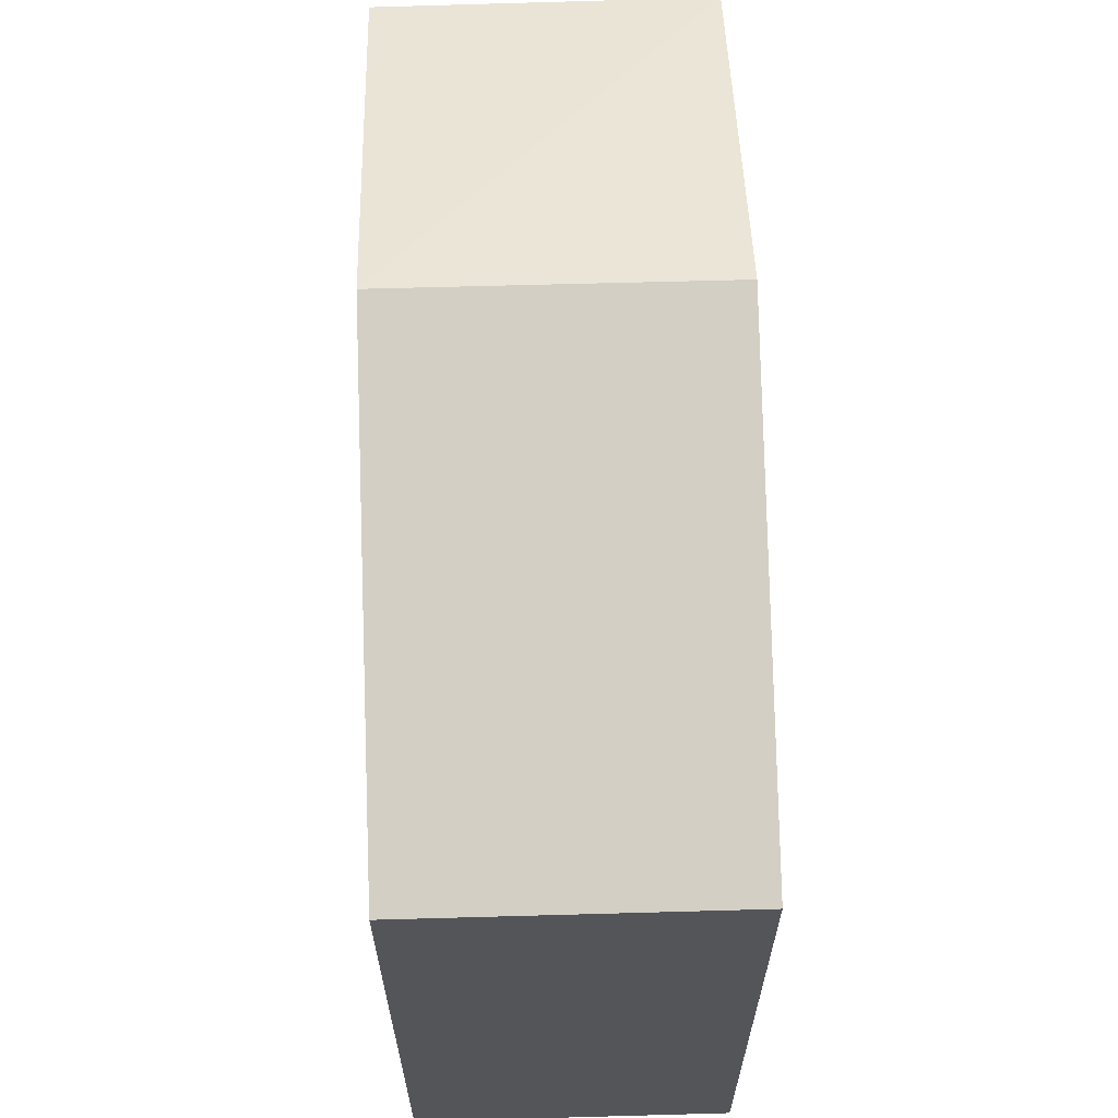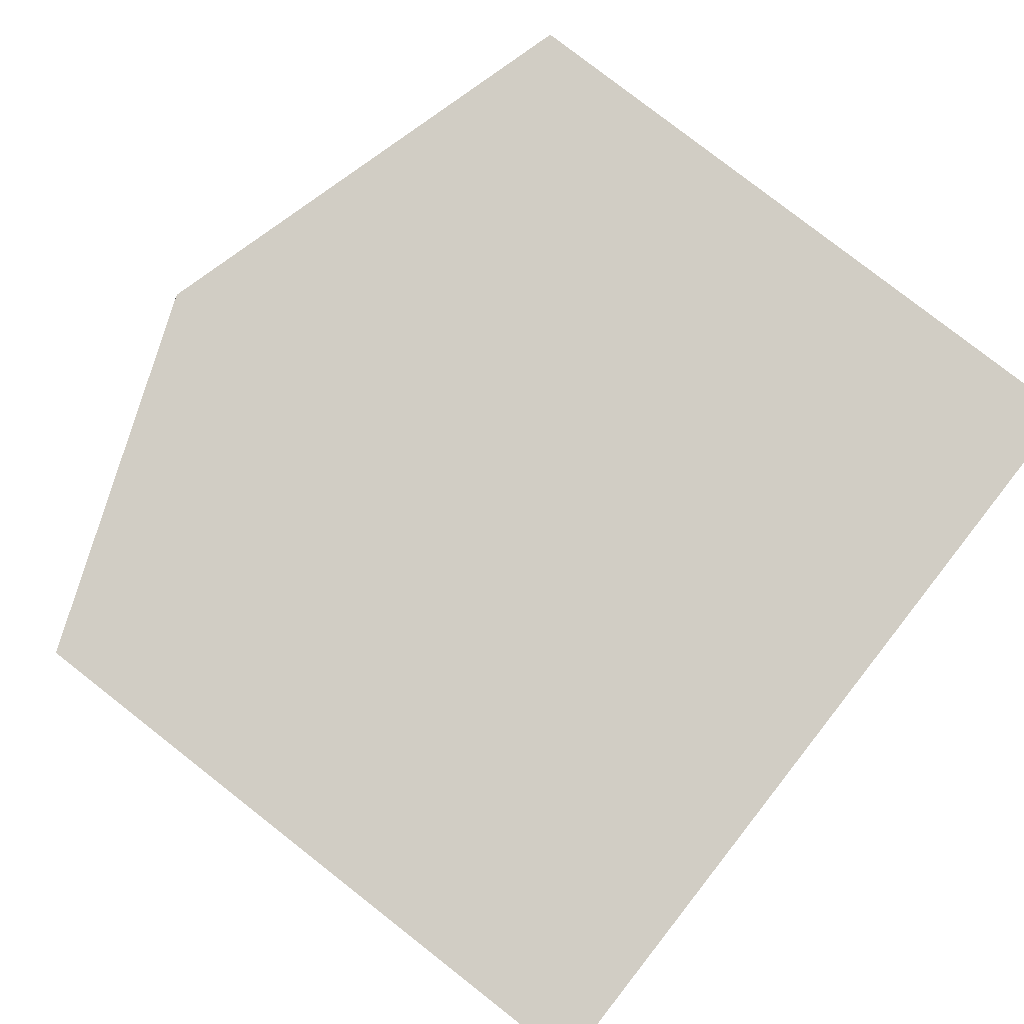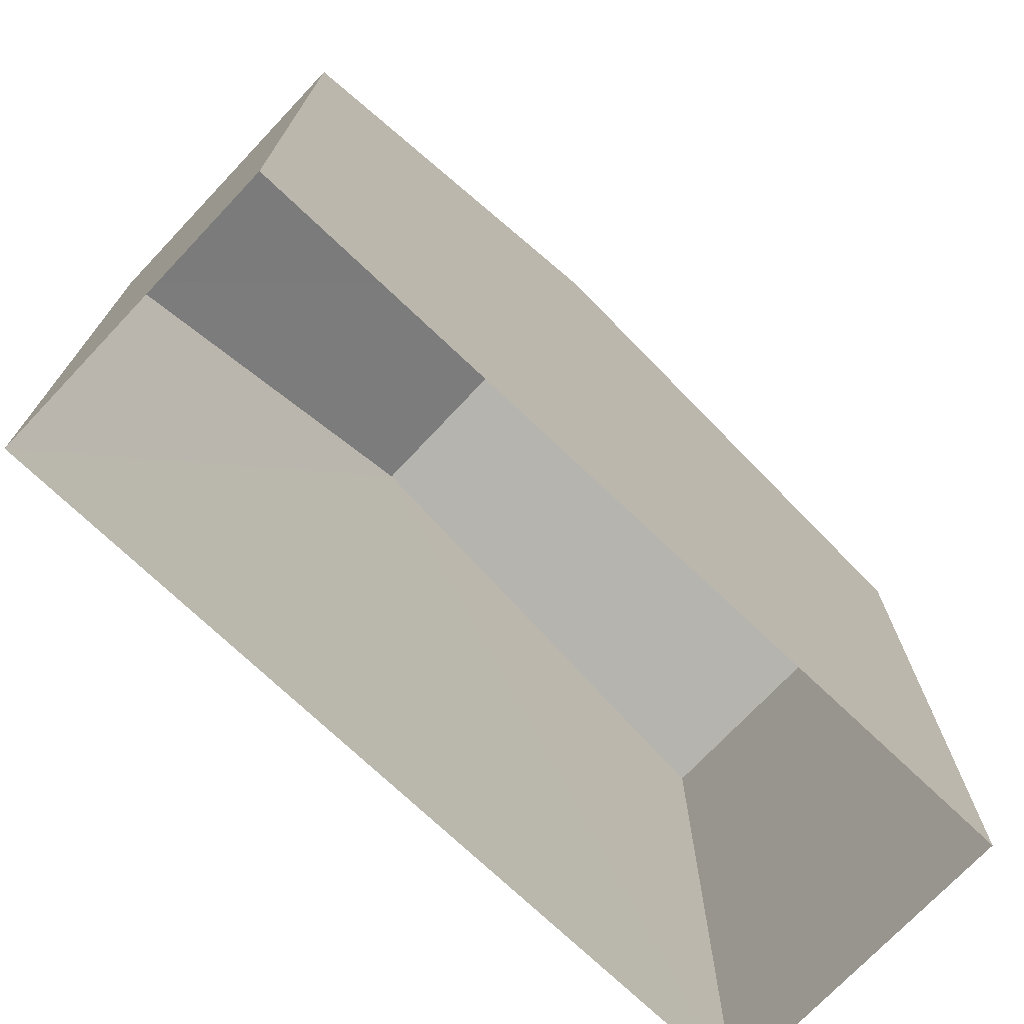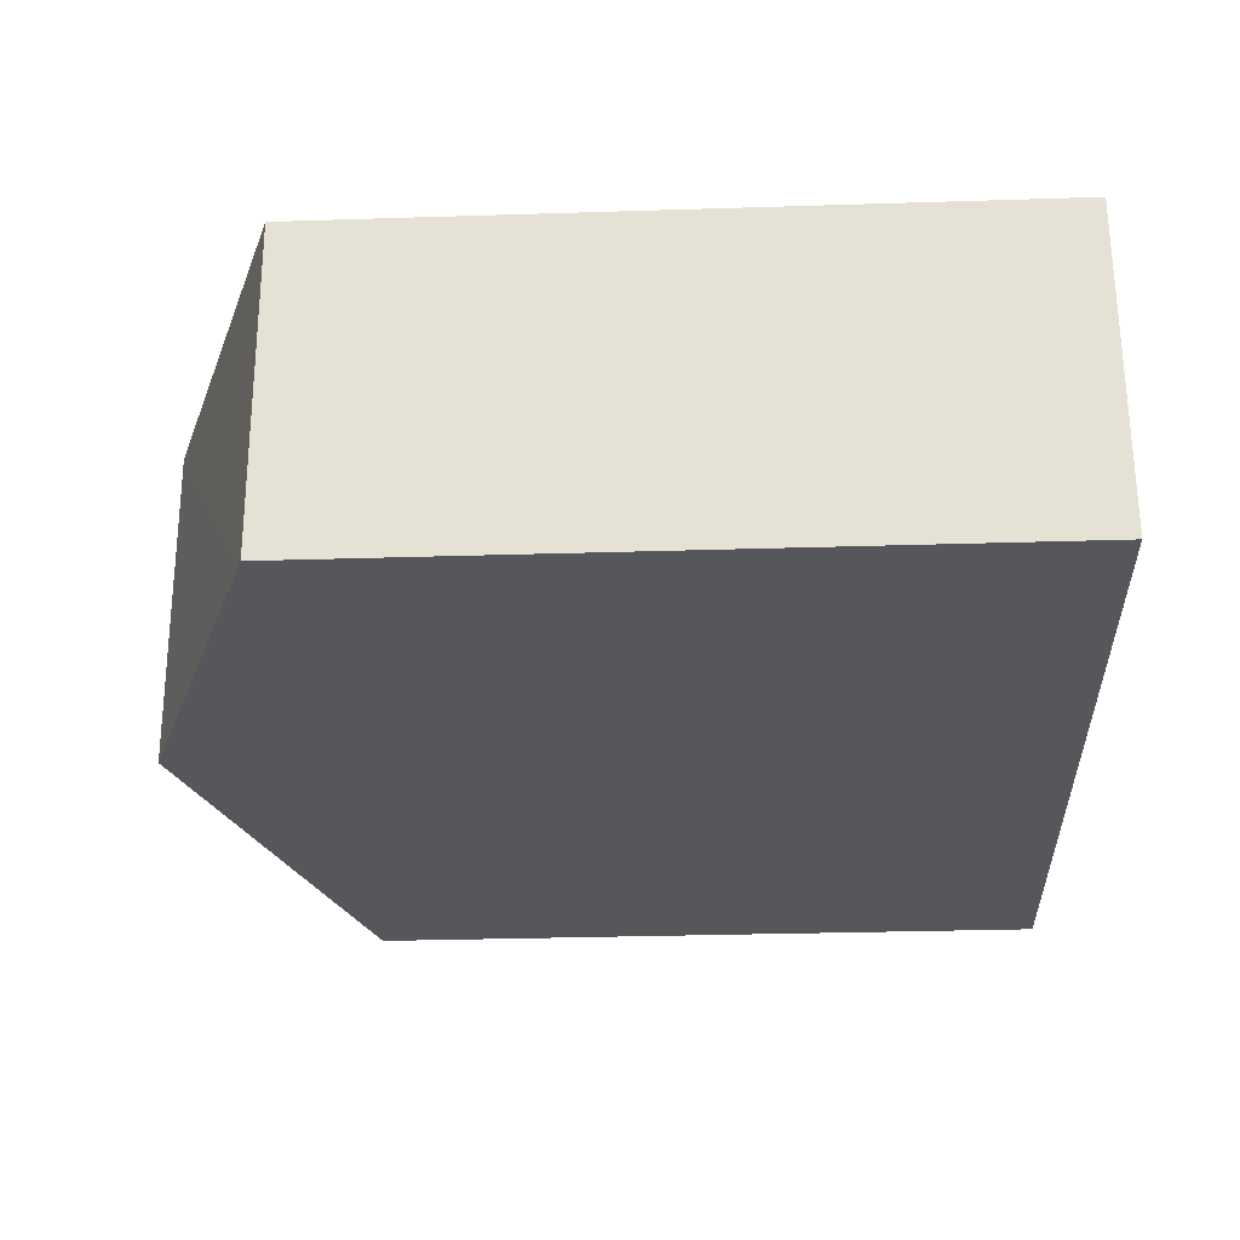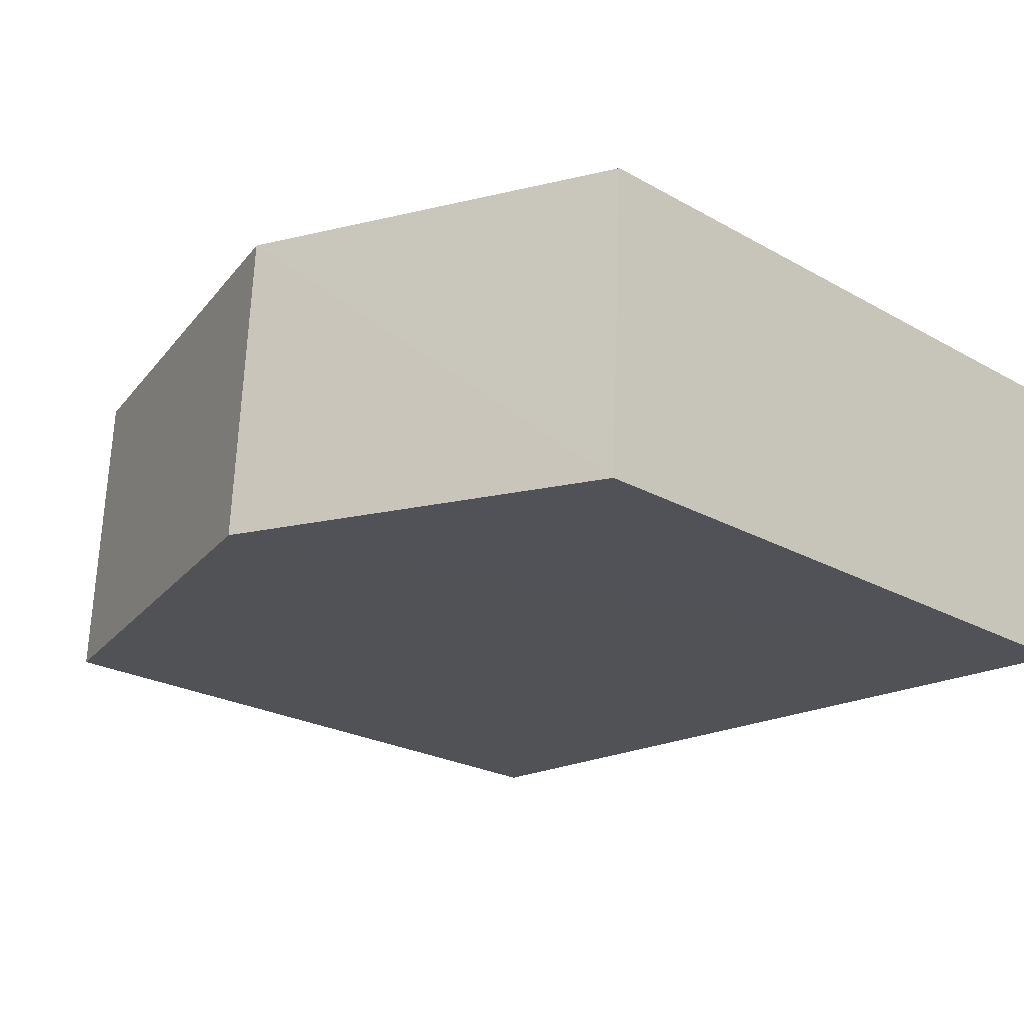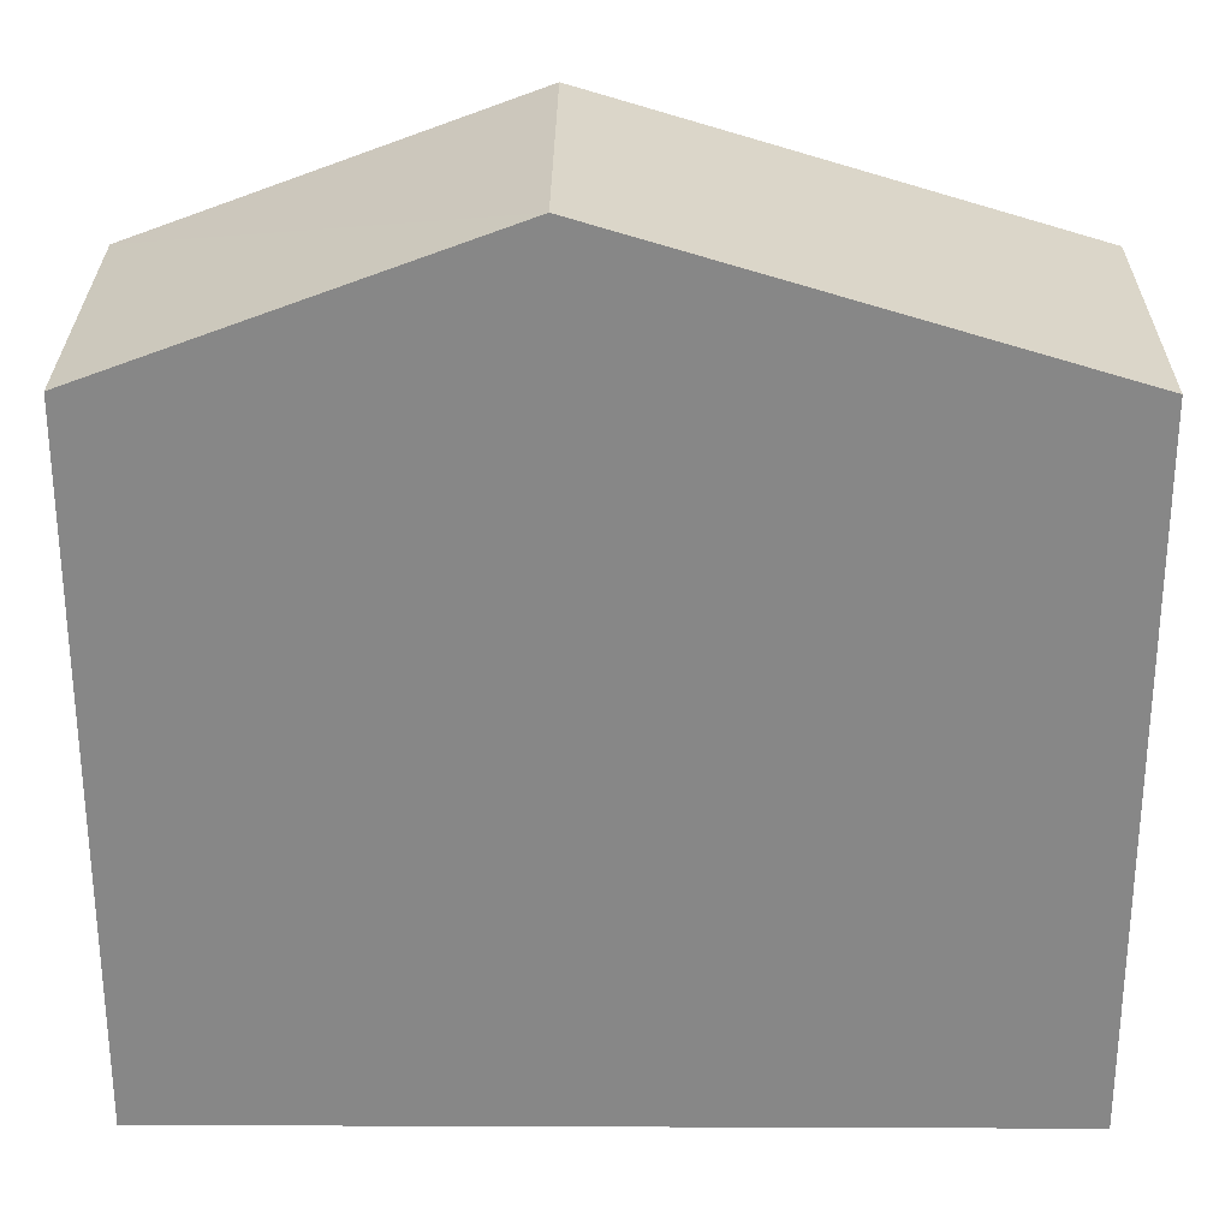
<metadata>
{"format":"obj","ext":"obj","renderer":"f3d","projection":"perspective","resolution":1024,"background":"white","views":[{"elev":65.1,"azim":-94.9,"up":"+Z"},{"elev":80.0,"azim":127.9,"up":"+Y"},{"elev":-73.0,"azim":133.2,"up":"+Z"},{"elev":-29.9,"azim":92.6,"up":"+Y"},{"elev":-23.6,"azim":46.6,"up":"+Y"},{"elev":27.6,"azim":177.1,"up":"+Z"}]}
</metadata>
<code>
v -3.729e+05 -1.04e+05 28.96
v -3.729e+05 -1.04e+05 28.96
v -3.729e+05 -1.04e+05 28.96
v -3.729e+05 -1.04e+05 28.96
v -3.729e+05 -1.04e+05 38.06
v -3.729e+05 -1.04e+05 38.06
v -3.729e+05 -1.04e+05 39.94
v -3.729e+05 -1.04e+05 39.94
v -3.729e+05 -1.04e+05 38.06
v -3.729e+05 -1.04e+05 38.06
f 1 2 3
f 4 1 3
f 5 6 7
f 8 5 7
f 9 10 8
f 7 9 8
f 6 4 3
f 6 5 4
f 6 3 7
f 3 2 7
f 2 9 7
f 10 1 8
f 1 4 8
f 4 5 8
f 9 2 1
f 10 9 1

</code>
